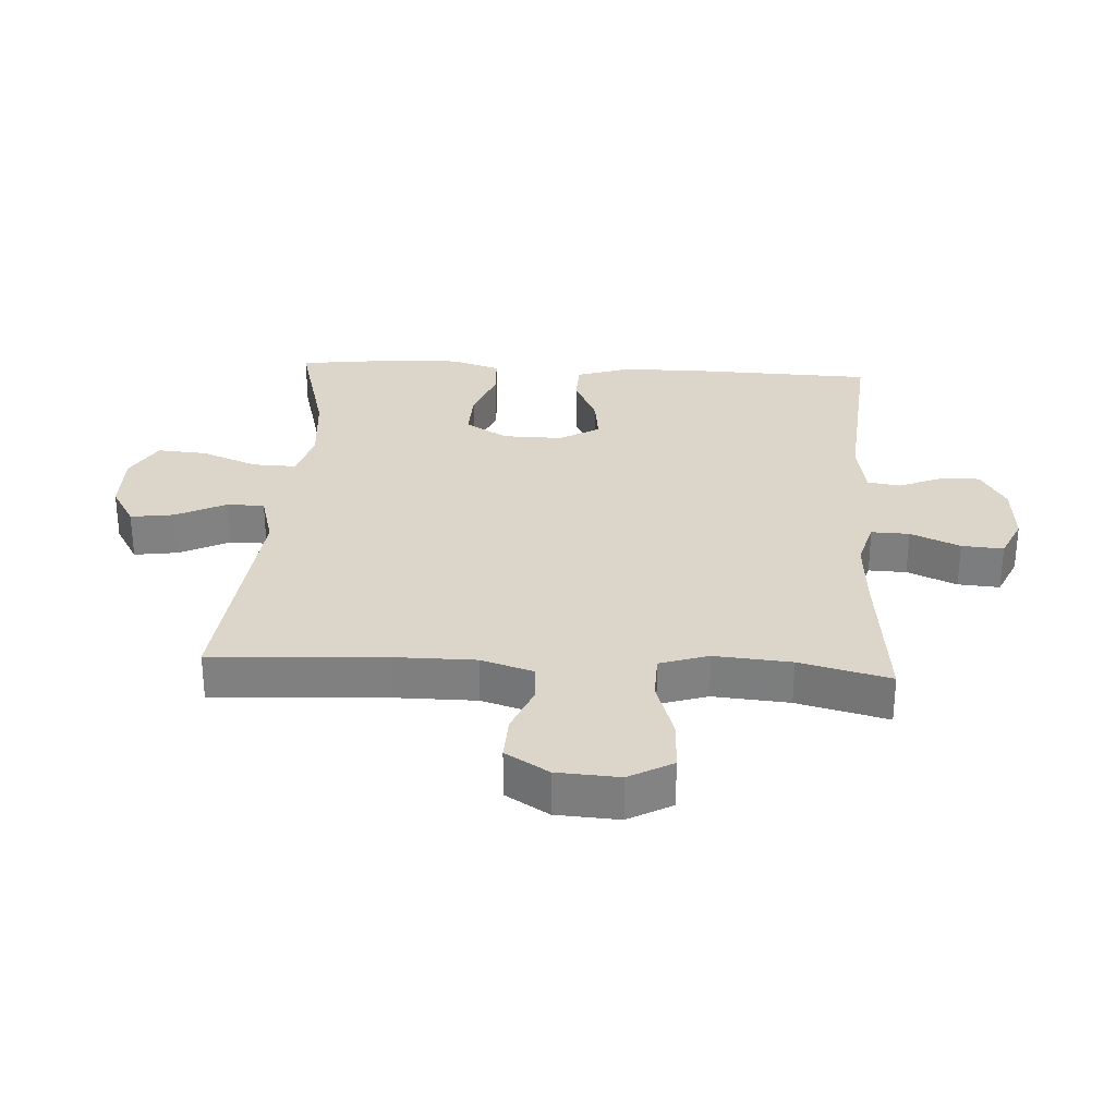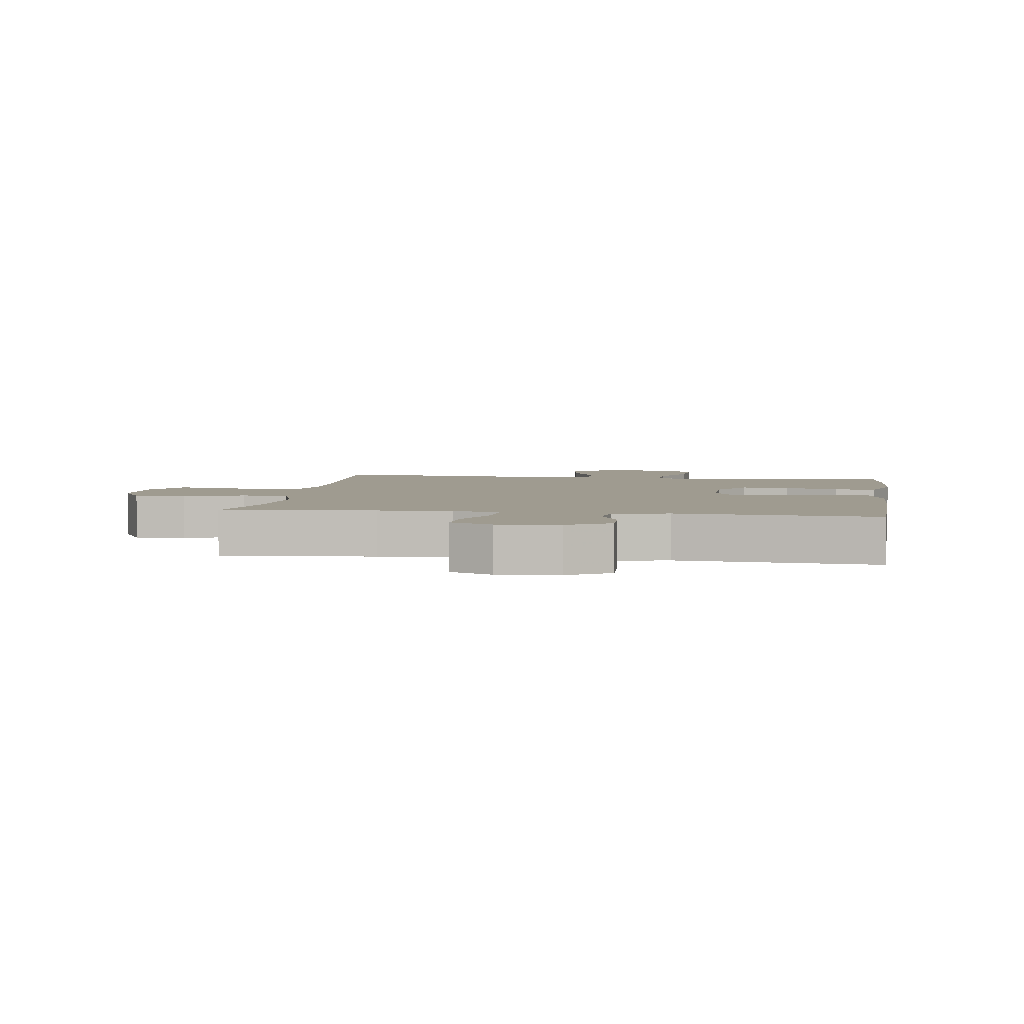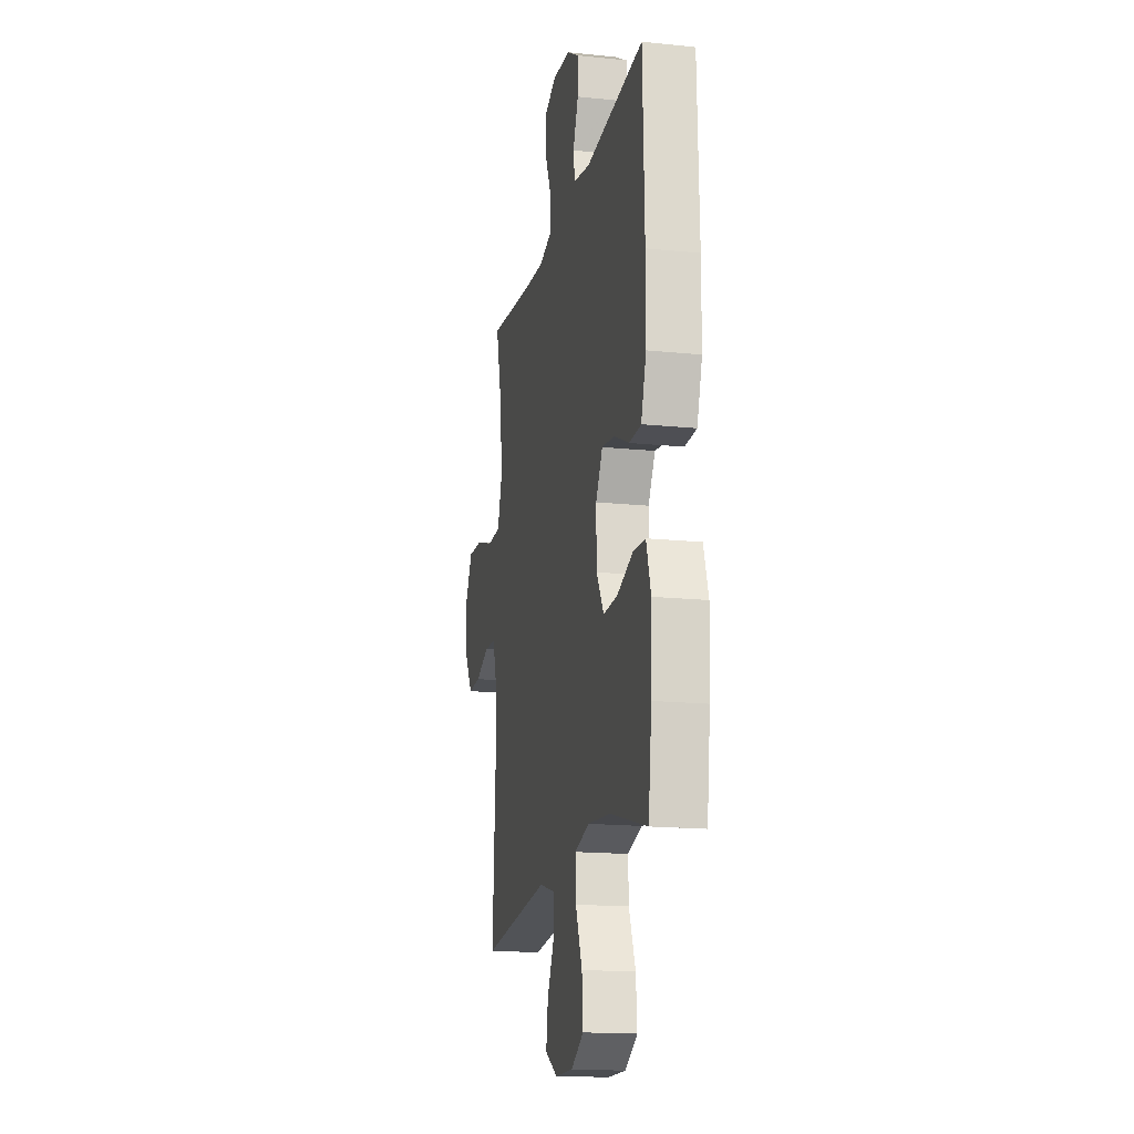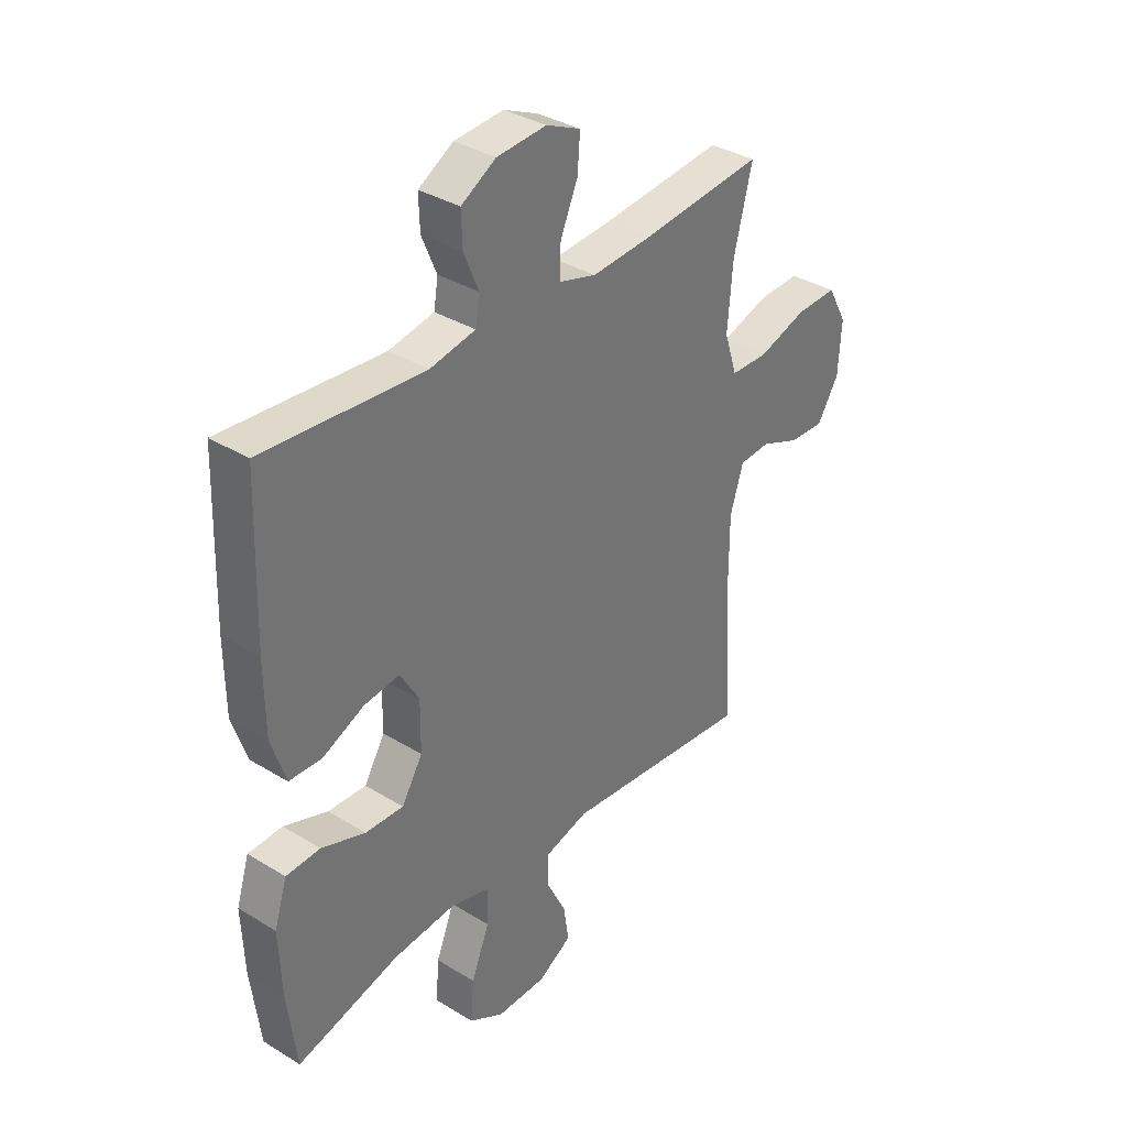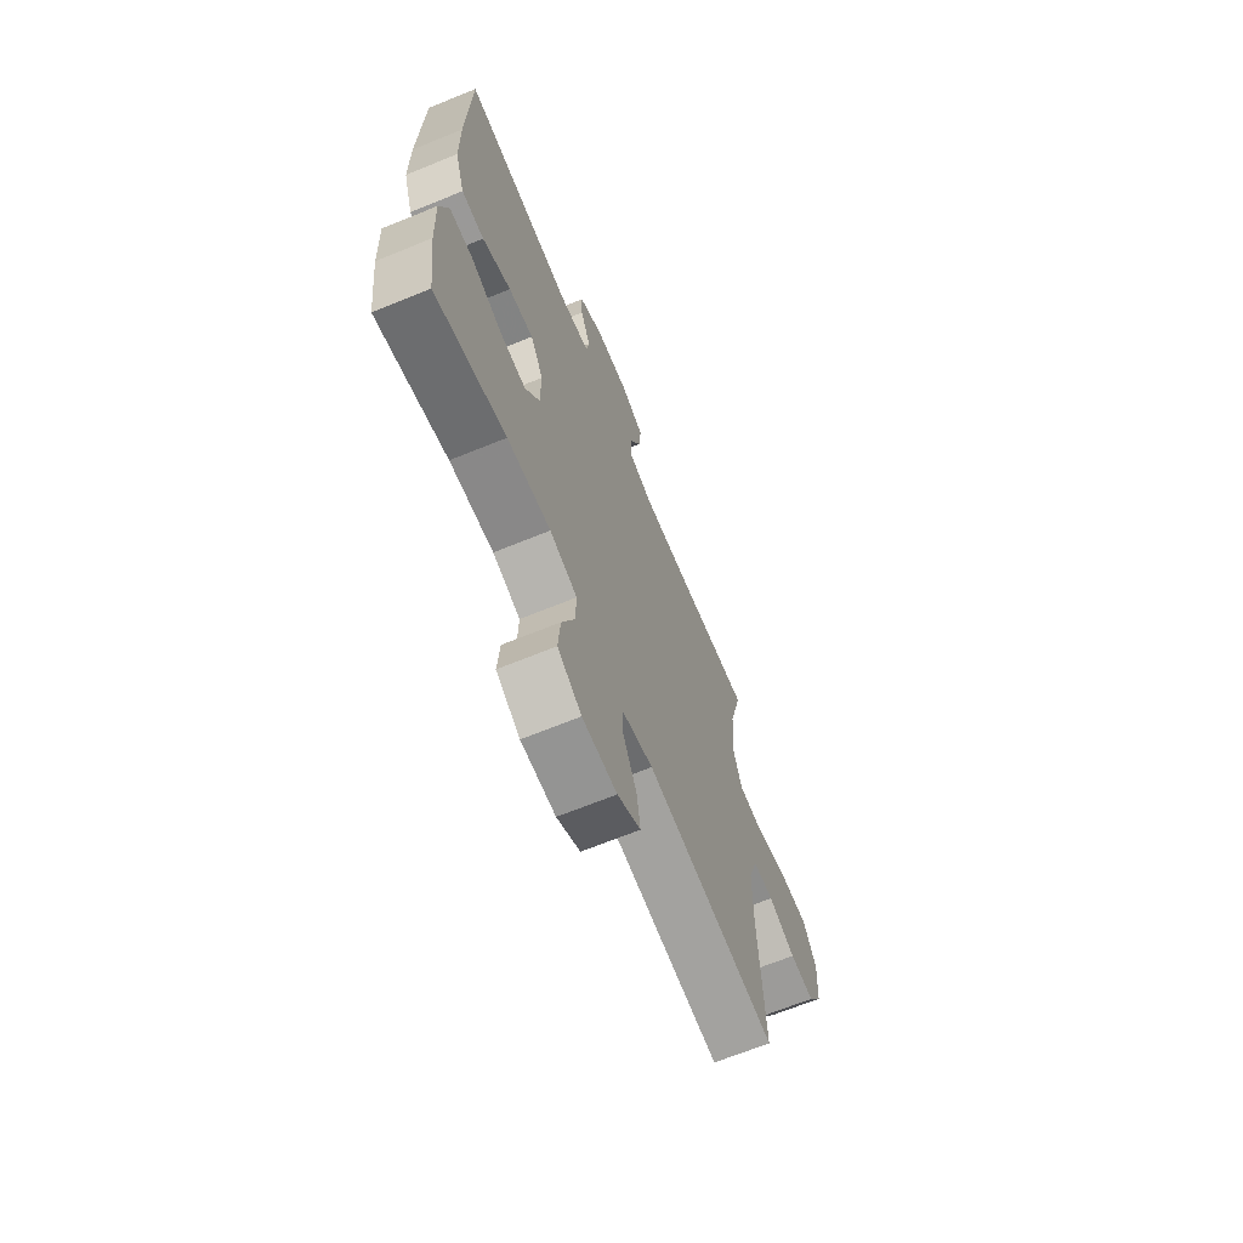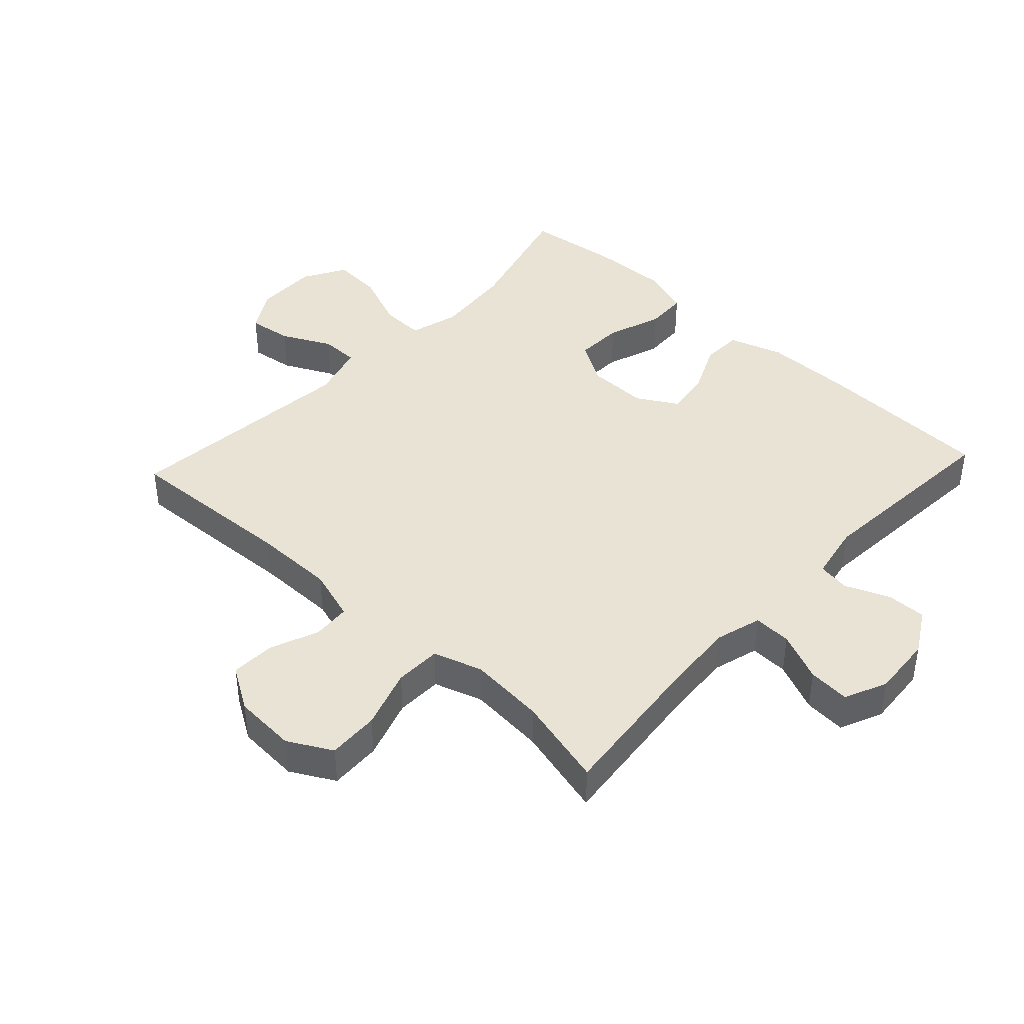
<metadata>
{"format":"obj","ext":"obj","renderer":"f3d","projection":"perspective","resolution":1024,"background":"white","views":[{"elev":29.8,"azim":-86.6,"up":"+Y"},{"elev":4.1,"azim":8.1,"up":"+Y"},{"elev":-16.6,"azim":78.1,"up":"+Z"},{"elev":35.2,"azim":129.2,"up":"+Z"},{"elev":-67.5,"azim":112.2,"up":"+Z"},{"elev":42.1,"azim":-47.1,"up":"+Y"}]}
</metadata>
<code>
v -0.5 0.07 -0.5
v -0.485 0.07 -0.226
v -0.485 0.07 -0.098
v -0.511 0.07 -0.015
v -0.571 0.07 -0.011
v -0.648 0.07 -0.042
v -0.718 0.07 -0.045
v -0.76 0.07 0.023
v -0.766 0.07 0.122
v -0.728 0.07 0.191
v -0.647 0.07 0.188
v -0.552 0.07 0.157
v -0.479 0.07 0.159
v -0.454 0.07 0.236
v -0.464 0.07 0.357
v -0.5 0.07 0.5
v -0.26 0.07 0.475
v -0.144 0.07 0.467
v -0.071 0.07 0.488
v -0.073 0.07 0.548
v -0.107 0.07 0.626
v -0.112 0.07 0.692
v -0.045 0.07 0.722
v 0.052 0.07 0.715
v 0.12 0.07 0.675
v 0.118 0.07 0.612
v 0.089 0.07 0.543
v 0.097 0.07 0.492
v 0.186 0.07 0.475
v 0.5 0.07 0.5
v 0.509 0.07 0.215
v 0.508 0.07 0.082
v 0.48 0.07 -0.003
v 0.416 0.07 -0.005
v 0.335 0.07 0.032
v 0.265 0.07 0.041
v 0.228 0.07 -0.022
v 0.229 0.07 -0.117
v 0.27 0.07 -0.184
v 0.345 0.07 -0.181
v 0.431 0.07 -0.15
v 0.498 0.07 -0.153
v 0.523 0.07 -0.232
v 0.518 0.07 -0.356
v 0.5 0.07 -0.5
v 0.299 0.07 -0.446
v 0.176 0.07 -0.435
v 0.098 0.07 -0.457
v 0.1 0.07 -0.526
v 0.136 0.07 -0.615
v 0.142 0.07 -0.694
v 0.074 0.07 -0.733
v -0.024 0.07 -0.732
v -0.09 0.07 -0.693
v -0.08 0.07 -0.624
v -0.041 0.07 -0.546
v -0.041 0.07 -0.486
v -0.128 0.07 -0.462
v -0.5 0 -0.5
v -0.485 0 -0.226
v -0.485 0 -0.098
v -0.511 0 -0.015
v -0.571 0 -0.011
v -0.648 0 -0.042
v -0.718 0 -0.045
v -0.76 0 0.023
v -0.766 0 0.122
v -0.728 0 0.191
v -0.647 0 0.188
v -0.552 0 0.157
v -0.479 0 0.159
v -0.454 0 0.236
v -0.464 0 0.357
v -0.5 0 0.5
v -0.26 0 0.475
v -0.144 0 0.467
v -0.071 0 0.488
v -0.073 0 0.548
v -0.107 0 0.626
v -0.112 0 0.692
v -0.045 0 0.722
v 0.052 0 0.715
v 0.12 0 0.675
v 0.118 0 0.612
v 0.089 0 0.543
v 0.097 0 0.492
v 0.186 0 0.475
v 0.5 0 0.5
v 0.509 0 0.215
v 0.508 0 0.082
v 0.48 0 -0.003
v 0.416 0 -0.005
v 0.335 0 0.032
v 0.265 0 0.041
v 0.228 0 -0.022
v 0.229 0 -0.117
v 0.27 0 -0.184
v 0.345 0 -0.181
v 0.431 0 -0.15
v 0.498 0 -0.153
v 0.523 0 -0.232
v 0.518 0 -0.356
v 0.5 0 -0.5
v 0.299 0 -0.446
v 0.176 0 -0.435
v 0.098 0 -0.457
v 0.1 0 -0.526
v 0.136 0 -0.615
v 0.142 0 -0.694
v 0.074 0 -0.733
v -0.024 0 -0.732
v -0.09 0 -0.693
v -0.08 0 -0.624
v -0.041 0 -0.546
v -0.041 0 -0.486
v -0.128 0 -0.462
f 54 55 56
f 53 54 56
f 52 53 56
f 51 52 56
f 50 51 56
f 49 50 56
f 48 49 56 57
f 47 48 57 58
f 44 45 46
f 43 44 46
f 42 43 46
f 41 42 46
f 40 41 46
f 39 40 46 47
f 38 39 47 58
f 33 34 35
f 32 33 35
f 31 32 35
f 30 31 35
f 29 30 35
f 28 29 35 36
f 25 26 27
f 24 25 27
f 23 24 27
f 22 23 27
f 21 22 27
f 20 21 27
f 19 20 27 28
f 28 36 37
f 19 28 37
f 18 19 37
f 15 16 17
f 37 38 58
f 18 37 58
f 17 18 58
f 15 17 58
f 14 15 58
f 10 11 12
f 9 10 12
f 8 9 12
f 7 8 12
f 6 7 12
f 5 6 12
f 14 58 1 2
f 13 14 2 3
f 4 5 12 13
f 3 4 13
f 114 113 112
f 114 112 111
f 114 111 110
f 114 110 109
f 114 109 108
f 114 108 107
f 115 114 107 106
f 116 115 106 105
f 104 103 102
f 104 102 101
f 104 101 100
f 104 100 99
f 104 99 98
f 105 104 98 97
f 116 105 97 96
f 93 92 91
f 93 91 90
f 93 90 89
f 93 89 88
f 93 88 87
f 94 93 87 86
f 85 84 83
f 85 83 82
f 85 82 81
f 85 81 80
f 85 80 79
f 85 79 78
f 86 85 78 77
f 95 94 86
f 95 86 77
f 95 77 76
f 75 74 73
f 116 96 95
f 116 95 76
f 116 76 75
f 116 75 73
f 116 73 72
f 70 69 68
f 70 68 67
f 70 67 66
f 70 66 65
f 70 65 64
f 70 64 63
f 60 59 116 72
f 61 60 72 71
f 71 70 63 62
f 71 62 61
f 1 59 60 2
f 2 60 61 3
f 3 61 62 4
f 4 62 63 5
f 5 63 64 6
f 6 64 65 7
f 7 65 66 8
f 8 66 67 9
f 9 67 68 10
f 10 68 69 11
f 11 69 70 12
f 12 70 71 13
f 13 71 72 14
f 14 72 73 15
f 15 73 74 16
f 16 74 75 17
f 17 75 76 18
f 18 76 77 19
f 19 77 78 20
f 20 78 79 21
f 21 79 80 22
f 22 80 81 23
f 23 81 82 24
f 24 82 83 25
f 25 83 84 26
f 26 84 85 27
f 27 85 86 28
f 28 86 87 29
f 29 87 88 30
f 30 88 89 31
f 31 89 90 32
f 32 90 91 33
f 33 91 92 34
f 34 92 93 35
f 35 93 94 36
f 36 94 95 37
f 37 95 96 38
f 38 96 97 39
f 39 97 98 40
f 40 98 99 41
f 41 99 100 42
f 42 100 101 43
f 43 101 102 44
f 44 102 103 45
f 45 103 104 46
f 46 104 105 47
f 47 105 106 48
f 48 106 107 49
f 49 107 108 50
f 50 108 109 51
f 51 109 110 52
f 52 110 111 53
f 53 111 112 54
f 54 112 113 55
f 55 113 114 56
f 56 114 115 57
f 57 115 116 58
f 58 116 59 1

</code>
